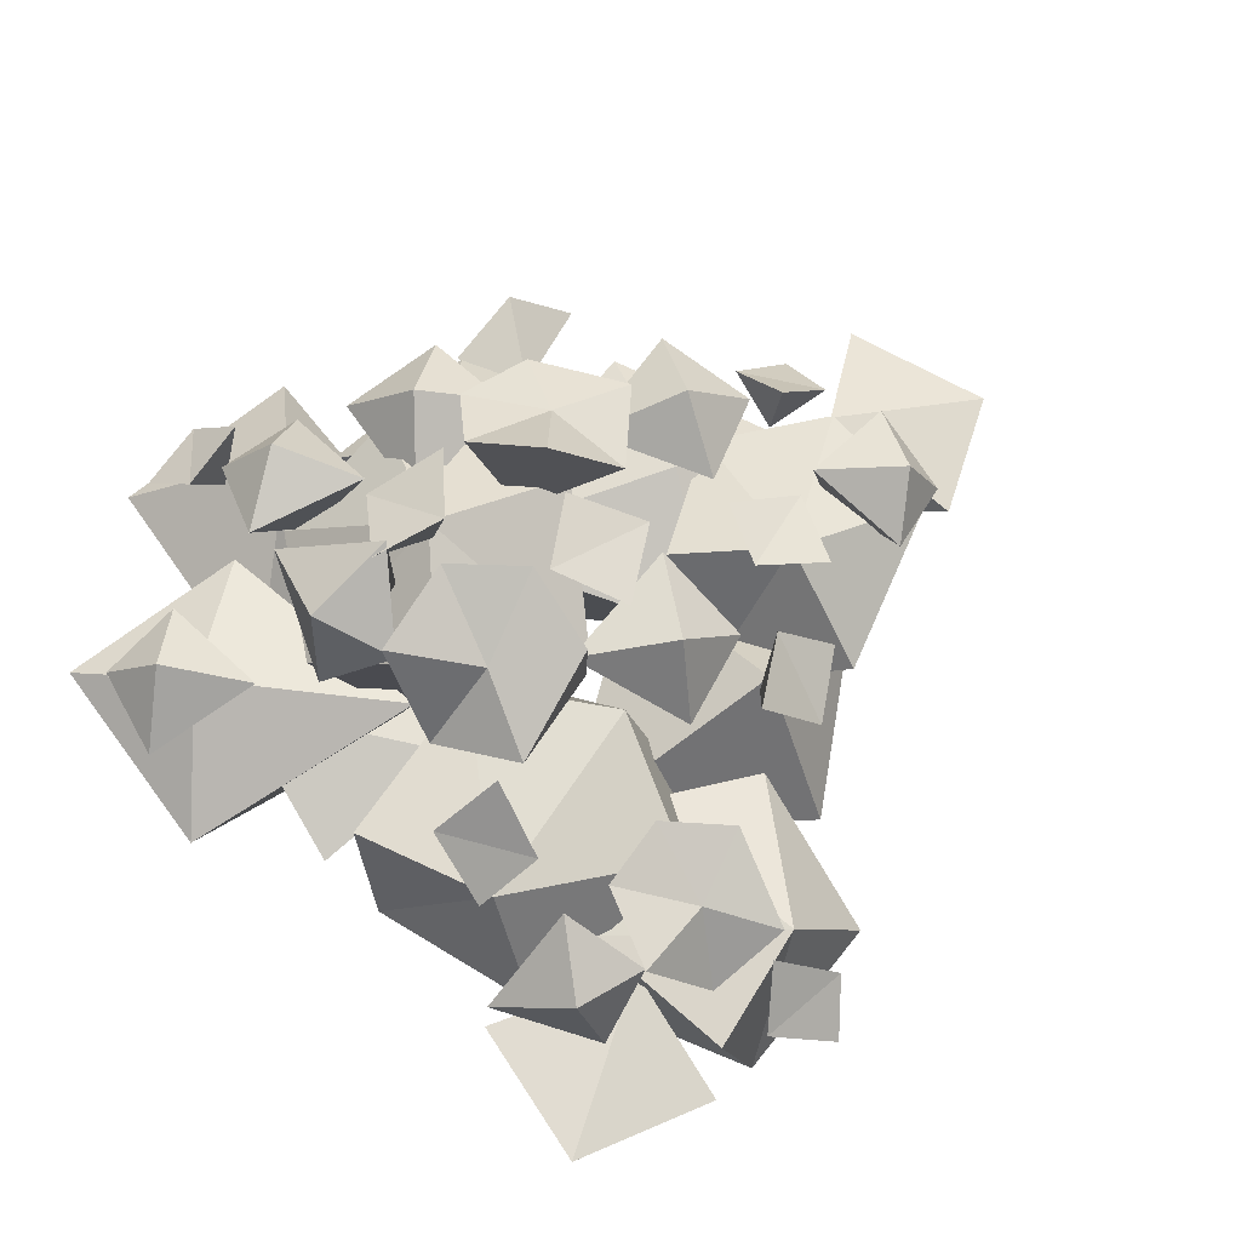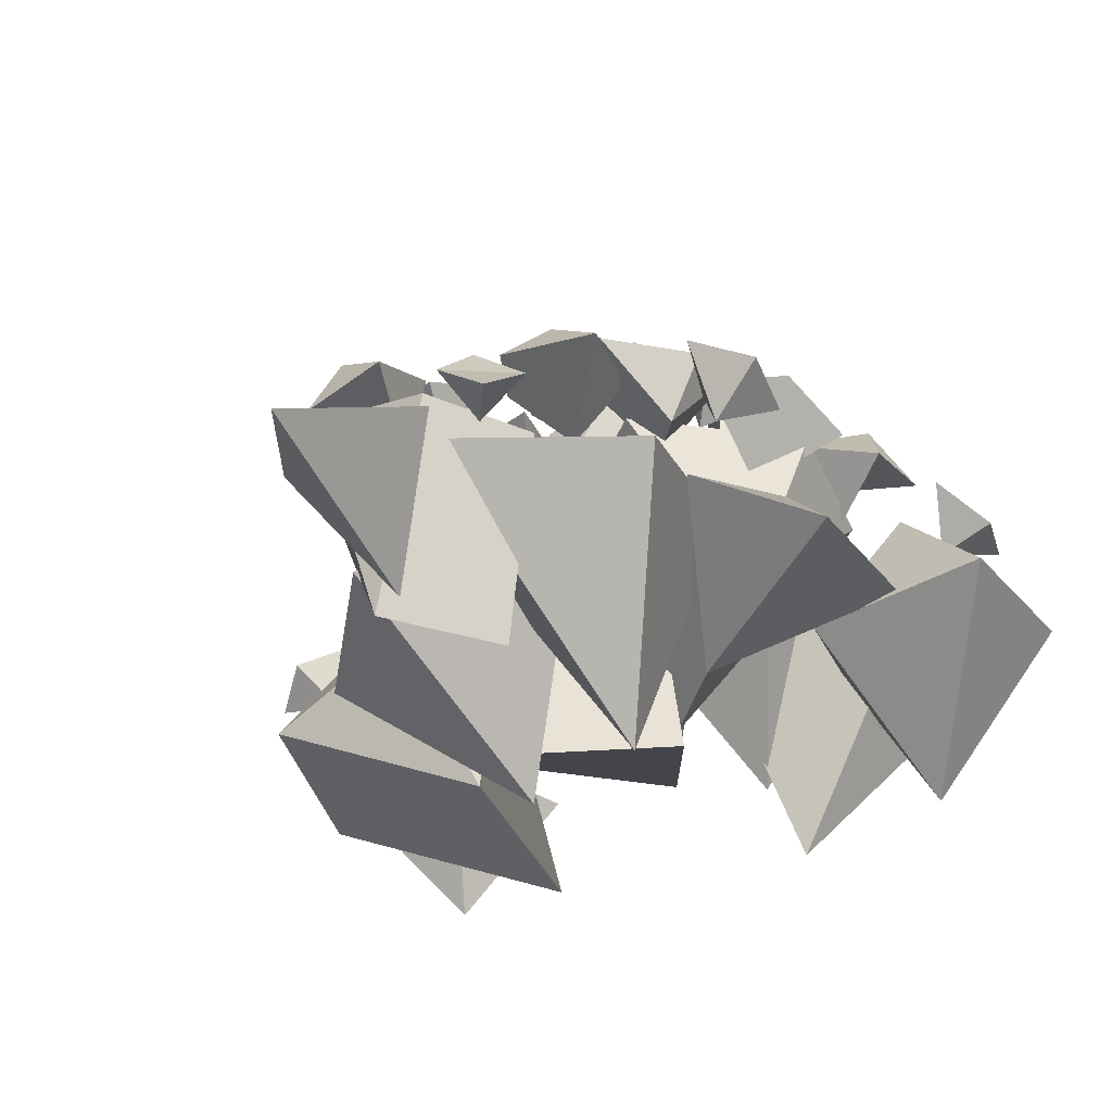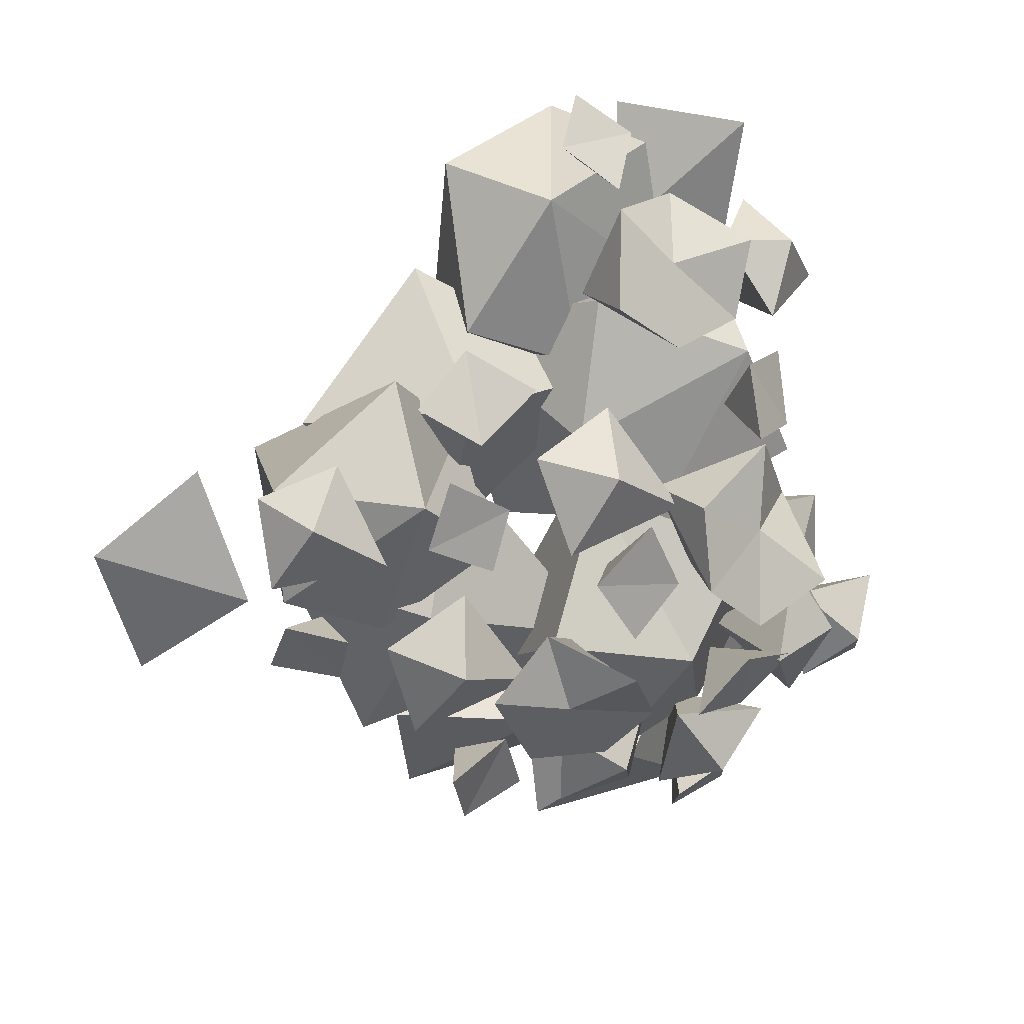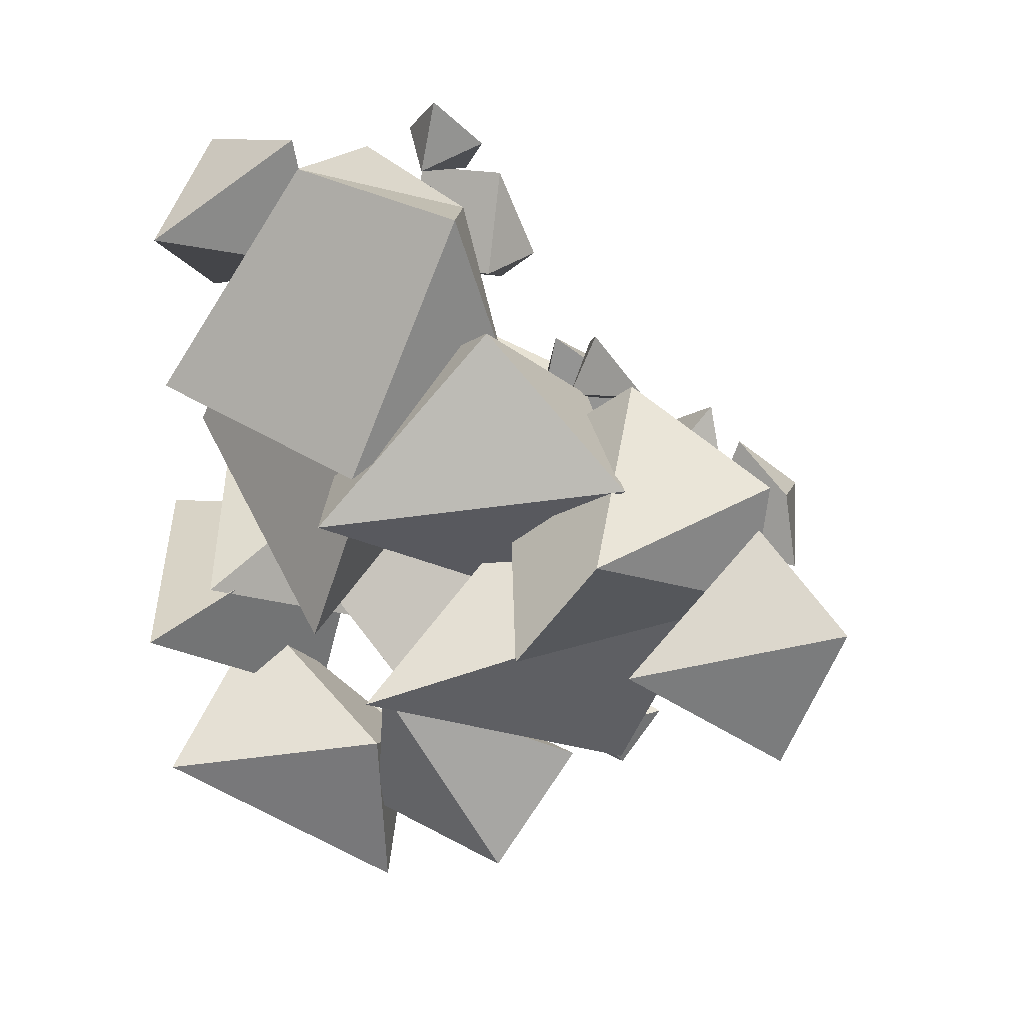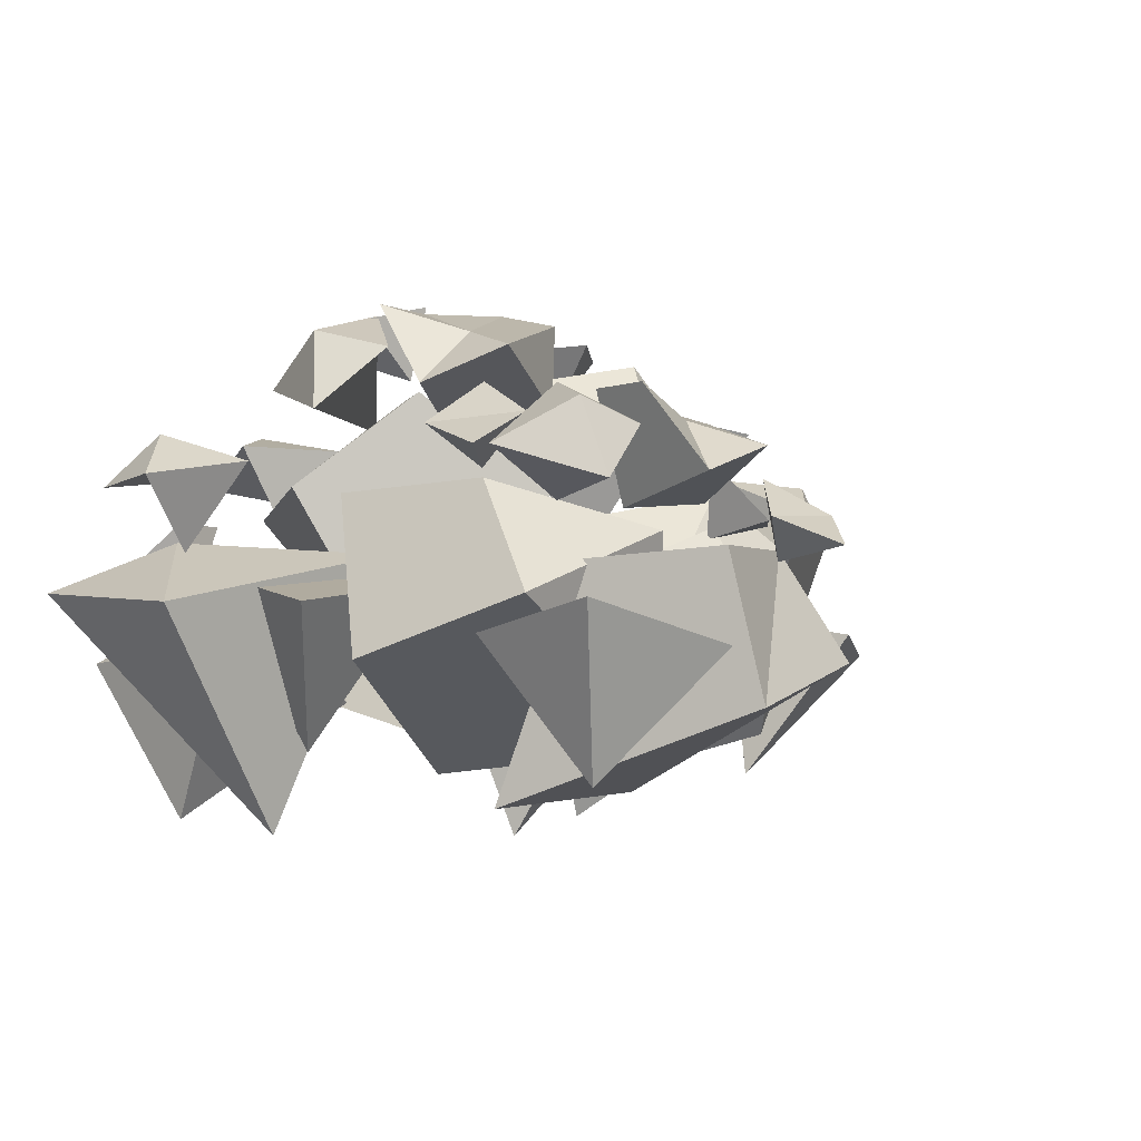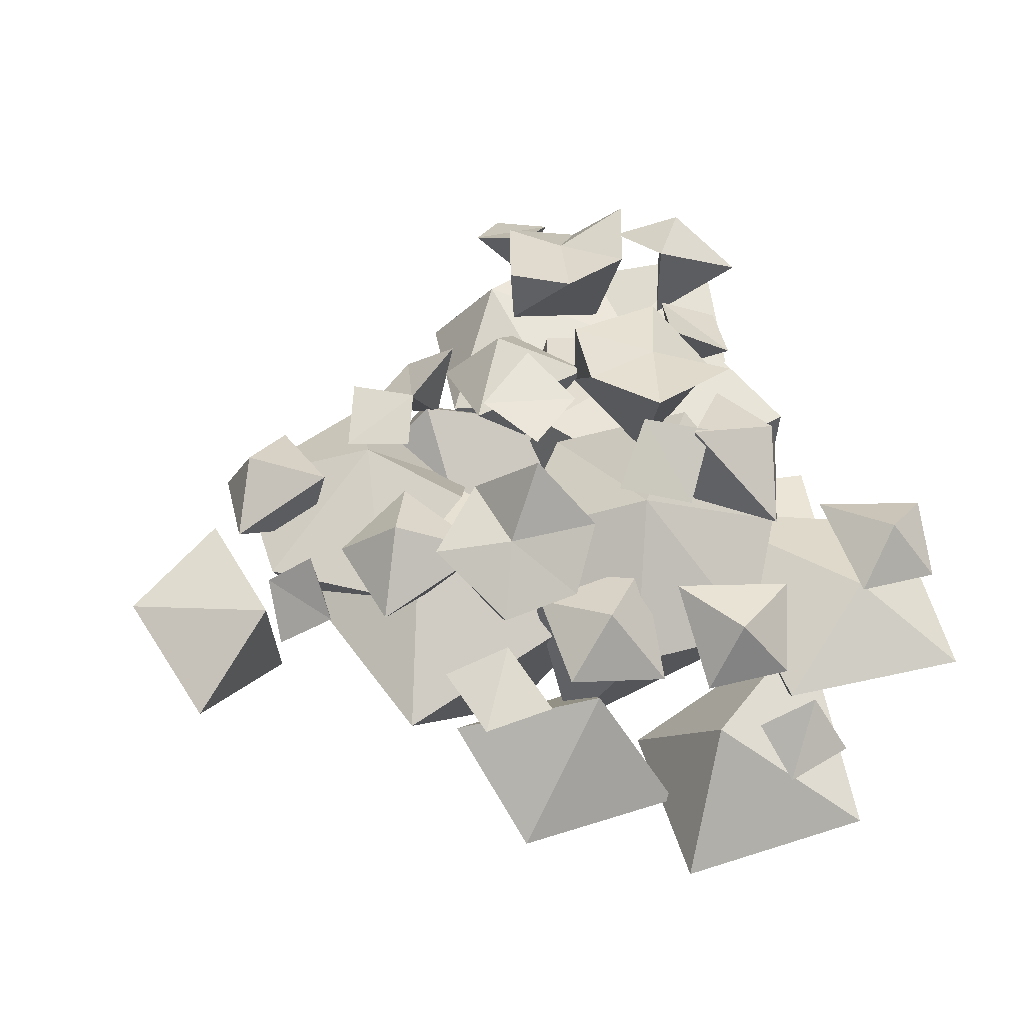
<metadata>
{"format":"obj","ext":"obj","renderer":"f3d","projection":"perspective","resolution":1024,"background":"white","views":[{"elev":71.2,"azim":-37.5,"up":"+Y"},{"elev":-32.3,"azim":123.9,"up":"+Y"},{"elev":21.6,"azim":150.0,"up":"+Z"},{"elev":24.7,"azim":36.6,"up":"+Z"},{"elev":-6.1,"azim":-44.2,"up":"+Y"},{"elev":57.2,"azim":166.6,"up":"+Y"}]}
</metadata>
<code>
v -18.89 41.93 -10.83
v -15.27 38.59 -17.13
v -12.07 43.94 -9.209
v -7.809 41.53 -15.49
v -12.63 36.25 -11
v 13.04 26.6 -24.67
v 5.7 25 -22.08
v 10.12 23.72 -30.84
v 2.492 22.48 -29.16
v 8.669 18.98 -25.13
v 12.71 28.83 -2.357
v 15.06 33.21 -9.483
v 20.84 27.22 -7.123
v 17.99 27.65 -16.97
v 5.85 30.23 -12.73
v 12.26 19.95 -10.48
v 1.728 30.09 -20.16
v -4.796 32.67 -25.06
v 0.541 27.93 -29.37
v -9.492 25.92 -30.22
v -10.4 28.65 -17.48
v -4.238 19.52 -22.29
v -28 31.15 -7.827
v -25.94 39.74 -10.42
v -22.08 37.61 -3.436
v -17.07 42.56 -11.12
v -24.3 34.85 -19.26
v -17.09 30.27 -11.17
v -3.718 29.51 15.21
v -0.8369 36.45 10.17
v 4.992 30.11 11.41
v 3.305 34.19 1.94
v -9.379 34.58 5.003
v -2.648 24.24 5.005
v 13.59 20.85 15.34
v 7.762 20.5 20.65
v 8.93 25.75 12.14
v 2.959 26.51 17.28
v 5.692 18.93 14.1
v -1.269 39.26 -6.306
v 3.05 38.74 0.2988
v -6.667 38.89 -1.473
v -3.098 39.04 5.573
v -1.626 33.17 -0.3505
v -0.4296 41.02 -10.08
v 5.691 33.62 -6.663
v 3.595 34.62 -14.98
v 11.47 32.73 -13.24
v -1.777 33.07 -21.95
v 5.245 23.82 -17.95
v -5.089 37.14 -16.42
v -2.768 26.8 -11.67
v 5.863 30.56 -21.93
v -23.15 41.76 -3.502
v -23.71 32.83 3.28
v -16.46 39.04 2.525
v -18.74 36.31 10.64
v -8.32 42.31 -1.538
v -8.674 31.41 6.275
v -14.53 42.42 -6.584
v -13.9 30.06 -3.608
v -8.745 40.01 6.74
v -28.22 24.96 16.05
v -27.7 27.8 8.625
v -21.87 28.68 16.56
v -20.9 32.5 9.542
v -22.16 23.8 10.73
v -35.85 10.86 0.5595
v -33.99 14.84 -15.97
v -20.13 13.67 0.1286
v -16.78 12.49 -16.42
v -26.81 -2.884 -9.621
v 11.9 11.46 -23.44
v -3.76 16.47 -25.98
v 6.874 4.631 -35.87
v -10.42 5.299 -34.69
v -4.124 -0.9857 -15.6
v 6.405 15.66 6.628
v 12.68 21.33 -7.806
v 26.05 15.75 -2.179
v 16.87 13.32 -22.95
v -9.403 20.06 -15.25
v 2.034 -11.06 -10.69
v 5.359 5.02 25.12
v 6.894 20.35 13.99
v 20.38 7.685 11.05
v 5.165 9.502 -4.944
v -16.3 11.12 11.76
v -5.23 -9.128 6.281
v -19.09 33.21 -2.161
v -6.208 23.63 3.561
v -11.69 34.44 -13.15
v 2.22 28.95 -10.53
v -20.96 22.01 -25.01
v -1.338 5.445 -22.78
v -27.05 23.85 -12.38
v -17.46 1.597 -3.935
v -7.272 25.32 -27.17
v -32.88 21.16 2.677
v -34.26 5.096 6.267
v -26.39 21.99 15.48
v -28.44 10.56 23.44
v -5.909 20.84 8.432
v -1.62 -2.529 15.91
v -15.97 20.88 -2.623
v -10.13 -4.728 -9.161
v -9.792 17.81 22.63
v 11.39 32.39 1.3
v 17.66 30.45 4.204
v 9.513 32.48 7.567
v 15.53 31.2 11.19
v 12.95 26.51 5.826
v 24.3 25.42 -6.355
v 23.38 21.3 -12.11
v 29.16 21 -5.369
v 29.17 16.88 -11.16
v 23.44 17.57 -6.636
v -33.86 24.75 -23.93
v -38.44 28.68 -18.99
v -42.28 23.31 -23.08
v -43.63 23.69 -13.98
v -32.13 26 -12.9
v -36.52 16.78 -17.13
v 23.94 23.25 12.02
v 28.57 27.08 7.241
v 31.41 20.38 8.986
v 31.38 22.91 0.1215
v 20.9 27.76 2.201
v 23.2 17.23 2.773
v -26.28 20.27 31.98
v -27.18 27.98 29.15
v -20.05 26.07 29.77
v -23.26 30.51 22.19
v -32.95 23.59 23.5
v -23.31 19.48 22.18
v -13.89 25.36 -32.14
v -18.12 31.59 -29.09
v -22.42 25.89 -32.29
v -24.58 29.56 -23.93
v -13.08 29.91 -21.69
v -18.57 20.63 -24.21
v -27.97 17.59 -38.71
v -21.23 17.27 -40.87
v -25.36 21.98 -34.35
v -18.57 22.67 -36.32
v -21.98 15.86 -34.74
v -20.63 29.79 30.53
v -15.86 21.78 34.34
v -12.79 27.35 28.57
v -7.892 24.9 34.34
v -11.74 30.29 20.47
v -6.1 20.51 24.65
v -18.61 30.39 22.57
v -16.08 19.29 23.59
v -5.789 28.22 24.93
v -8.608 14.71 44.1
v -13.88 17.26 39.99
v -5.047 18.06 39.63
v -9.788 21.48 35.39
v -9.535 13.67 36.92
v -19.62 5.285 40.46
v -34.2 8.857 37.2
v -18.49 7.808 26.39
v -32.93 6.75 21.8
v -27.83 -7.051 31.4
v 33.85 11.1 9.313
v 30.04 13.84 -4.866
v 44.95 9.693 1.741
v 39.69 7.297 -12.72
v 29.17 -4.141 -1.953
v -25.36 12.93 -28.91
v -35.87 18.01 -19.47
v -44.68 13.01 -29.06
v -44.95 10.83 -8.678
v -20.62 16.88 -5.148
v -28.26 -11.06 -13.14
v -8.815 3.375 -25.65
v -15.54 17.14 -33.17
v -9.716 5.767 -44.1
v -29.5 7.399 -42.99
v -30.55 8.85 -18.59
v -27.86 -9.326 -29.35
v 6.053 22.97 -0.8044
v 3.493 11.17 8.6
v 15.25 25.33 6.437
v 14.37 17.56 17.6
v 28.53 19.35 -3.308
v 22.54 -0.1246 6.273
v 17.16 18.94 -8.943
v 15.36 -3.636 -4.758
v 29.61 20.2 9.408
v -17.44 14.54 38.01
v -14.37 0.1129 39.59
v -5.388 15.28 33.45
v 1.519 5.019 36.05
v -9.704 14.25 14.49
v -2.615 -6.732 11.39
v -20.54 14.28 22.41
v -25.81 -8.706 16.57
v 2.591 11.53 19.33
f 4 5 2
f 2 5 1
f 3 5 4
f 2 1 3
f 2 3 4
f 1 5 3
f 9 10 7
f 7 10 6
f 8 10 9
f 7 6 8
f 7 8 9
f 6 10 8
f 14 16 15
f 15 16 11
f 11 16 14 13
f 15 11 12
f 12 11 13
f 15 12 14
f 12 13 14
f 20 22 21
f 21 22 17
f 17 22 20 19
f 21 17 18
f 18 17 19
f 21 18 20
f 18 19 20
f 26 28 27
f 27 28 23
f 23 28 26 25
f 27 23 24
f 24 23 25
f 27 24 26
f 24 25 26
f 32 34 33
f 33 34 29
f 29 34 32 31
f 33 29 30
f 30 29 31
f 33 30 32
f 30 31 32
f 38 39 36
f 36 39 35
f 37 39 38
f 36 35 37
f 36 37 38
f 35 39 37
f 43 44 41
f 41 44 40
f 42 44 43
f 41 40 42
f 41 42 43
f 40 44 42
f 45 46 47
f 49 53 50
f 49 50 52 51
f 51 52 46 45
f 46 52 50 48
f 51 45 47
f 47 53 49
f 47 46 48
f 51 47 49
f 47 48 53
f 50 53 48
f 54 55 56
f 58 62 59
f 58 59 61 60
f 60 61 55 54
f 55 61 59 57
f 60 54 56
f 56 62 58
f 56 55 57
f 60 56 58
f 56 57 62
f 59 62 57
f 66 67 64
f 64 67 63
f 65 67 66
f 64 63 65
f 64 65 66
f 63 67 65
f 71 72 69
f 69 72 68
f 70 72 71
f 69 68 70
f 69 70 71
f 68 72 70
f 76 77 74
f 74 77 73
f 75 77 76
f 74 73 75
f 74 75 76
f 73 77 75
f 81 83 82
f 82 83 78
f 80 83 81
f 82 78 79
f 79 78 80
f 82 79 81
f 79 80 81
f 87 89 88
f 88 89 84
f 86 89 87
f 88 84 85
f 85 84 86
f 88 85 87
f 85 86 87
f 90 91 92
f 94 98 95
f 94 95 97 96
f 96 97 91 90
f 91 97 95 93
f 96 90 92
f 92 98 94
f 92 91 93
f 96 92 94
f 92 93 98
f 95 98 93
f 99 100 101
f 103 107 104
f 103 104 106 105
f 105 106 100 99
f 100 106 104 102
f 105 99 101
f 101 107 103
f 101 100 102
f 105 101 103
f 101 102 107
f 104 107 102
f 84 89 86
f 78 83 80
f 111 112 109
f 109 112 108
f 110 112 111
f 109 108 110
f 109 110 111
f 108 112 110
f 116 117 114
f 114 117 113
f 115 117 116
f 114 113 115
f 114 115 116
f 113 117 115
f 121 123 122
f 122 123 118
f 118 123 121 120
f 122 118 119
f 119 118 120
f 122 119 121
f 119 120 121
f 127 129 128
f 128 129 124
f 124 129 127 126
f 128 124 125
f 125 124 126
f 128 125 127
f 125 126 127
f 133 135 134
f 134 135 130
f 130 135 133 132
f 134 130 131
f 131 130 132
f 134 131 133
f 131 132 133
f 139 141 140
f 140 141 136
f 136 141 139 138
f 140 136 137
f 137 136 138
f 140 137 139
f 137 138 139
f 145 146 143
f 143 146 142
f 144 146 145
f 143 142 144
f 143 144 145
f 142 146 144
f 147 148 149
f 151 155 152
f 151 152 154 153
f 153 154 148 147
f 148 154 152 150
f 153 147 149
f 149 155 151
f 149 148 150
f 153 149 151
f 149 150 155
f 152 155 150
f 159 160 157
f 157 160 156
f 158 160 159
f 157 156 158
f 157 158 159
f 156 160 158
f 164 165 162
f 162 165 161
f 163 165 164
f 162 161 163
f 162 163 164
f 161 165 163
f 169 170 167
f 167 170 166
f 168 170 169
f 167 166 168
f 167 168 169
f 166 170 168
f 174 176 175
f 175 176 171
f 173 176 174
f 175 171 172
f 172 171 173
f 175 172 174
f 172 173 174
f 180 182 181
f 181 182 177
f 179 182 180
f 181 177 178
f 178 177 179
f 181 178 180
f 178 179 180
f 183 184 185
f 187 191 188
f 187 188 190 189
f 189 190 184 183
f 184 190 188 186
f 189 183 185
f 185 191 187
f 185 184 186
f 189 185 187
f 185 186 191
f 188 191 186
f 192 193 194
f 196 200 197
f 196 197 199 198
f 198 199 193 192
f 193 199 197 195
f 198 192 194
f 194 200 196
f 194 193 195
f 198 194 196
f 194 195 200
f 197 200 195
f 177 182 179
f 171 176 173

</code>
